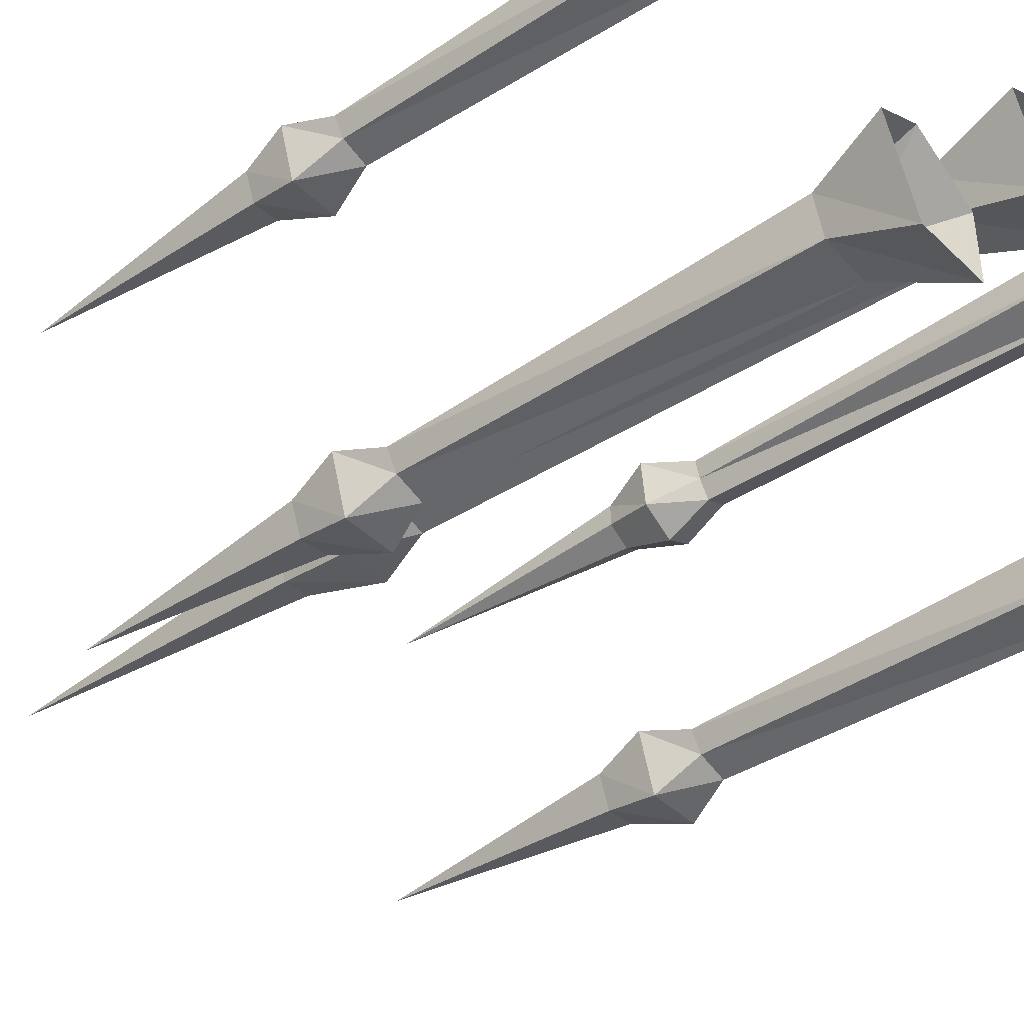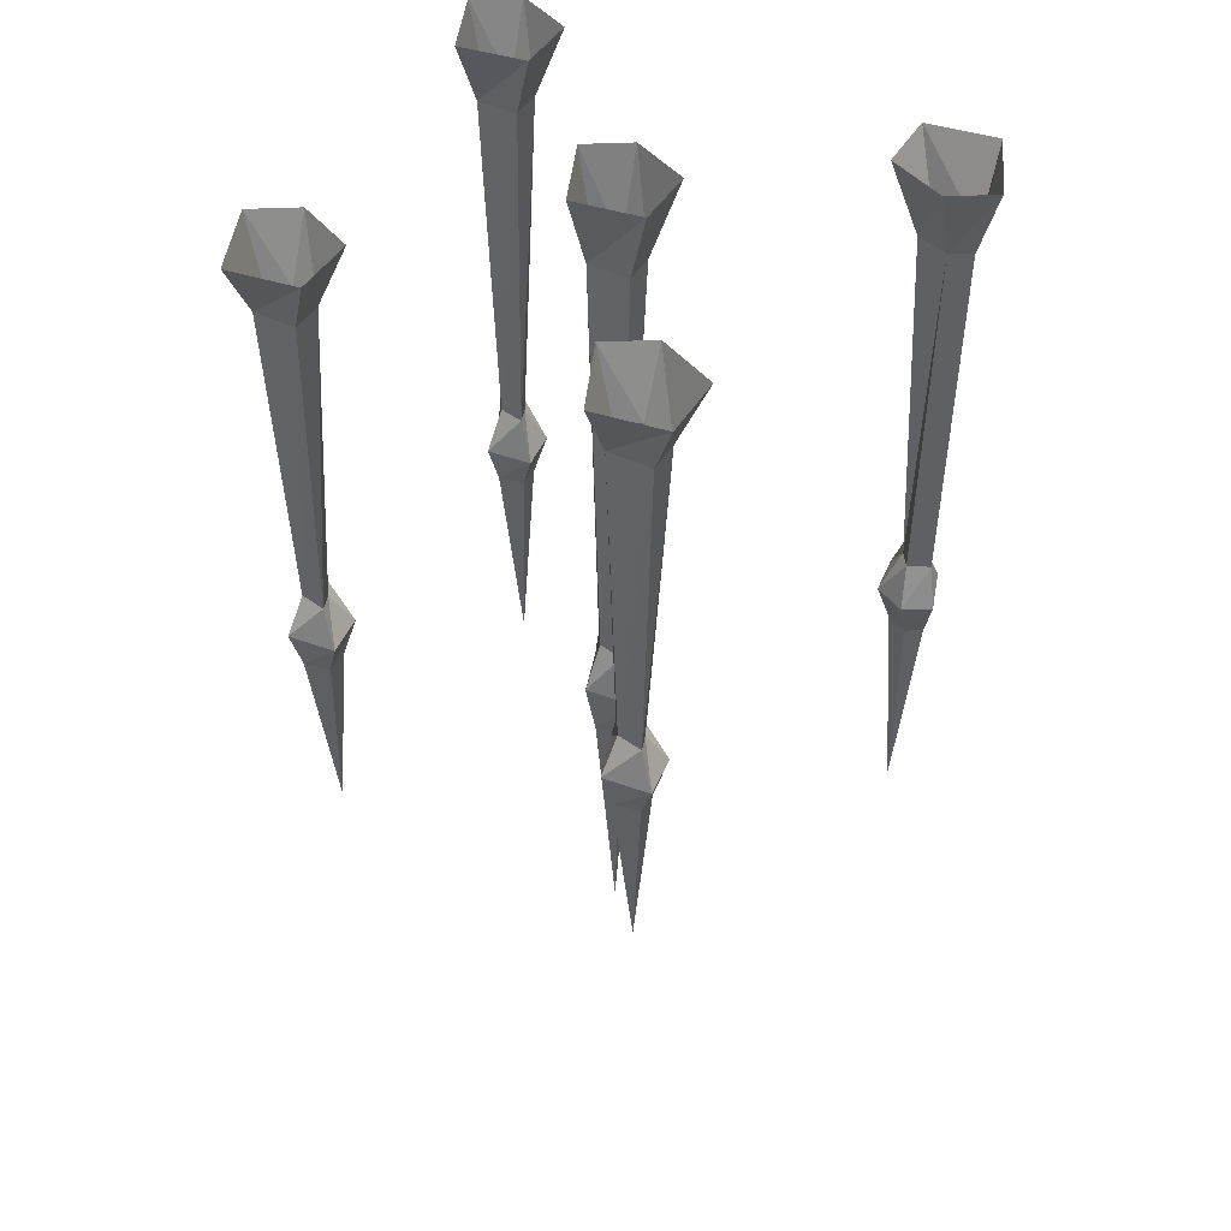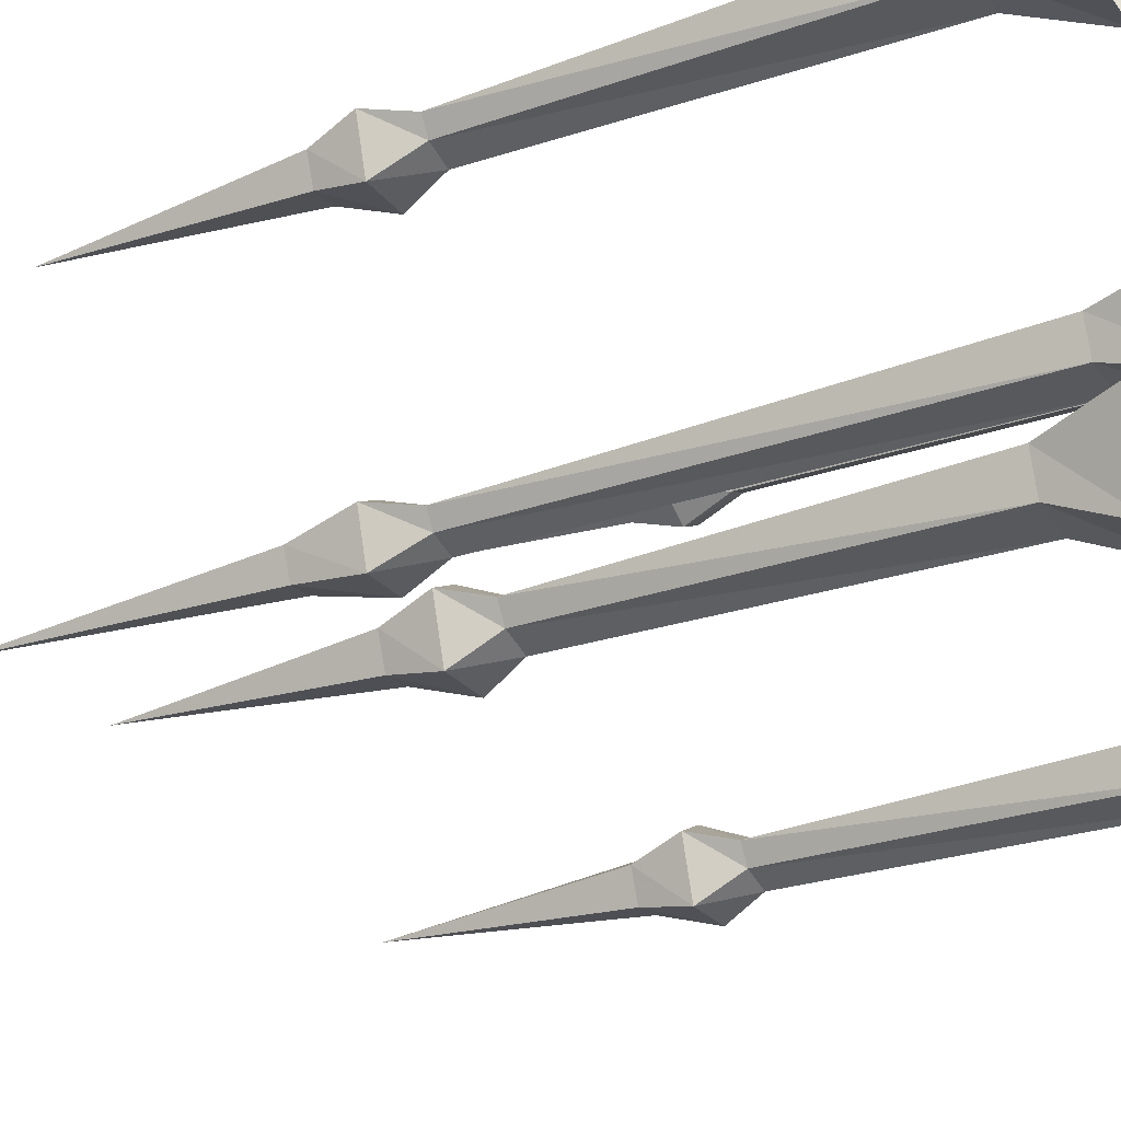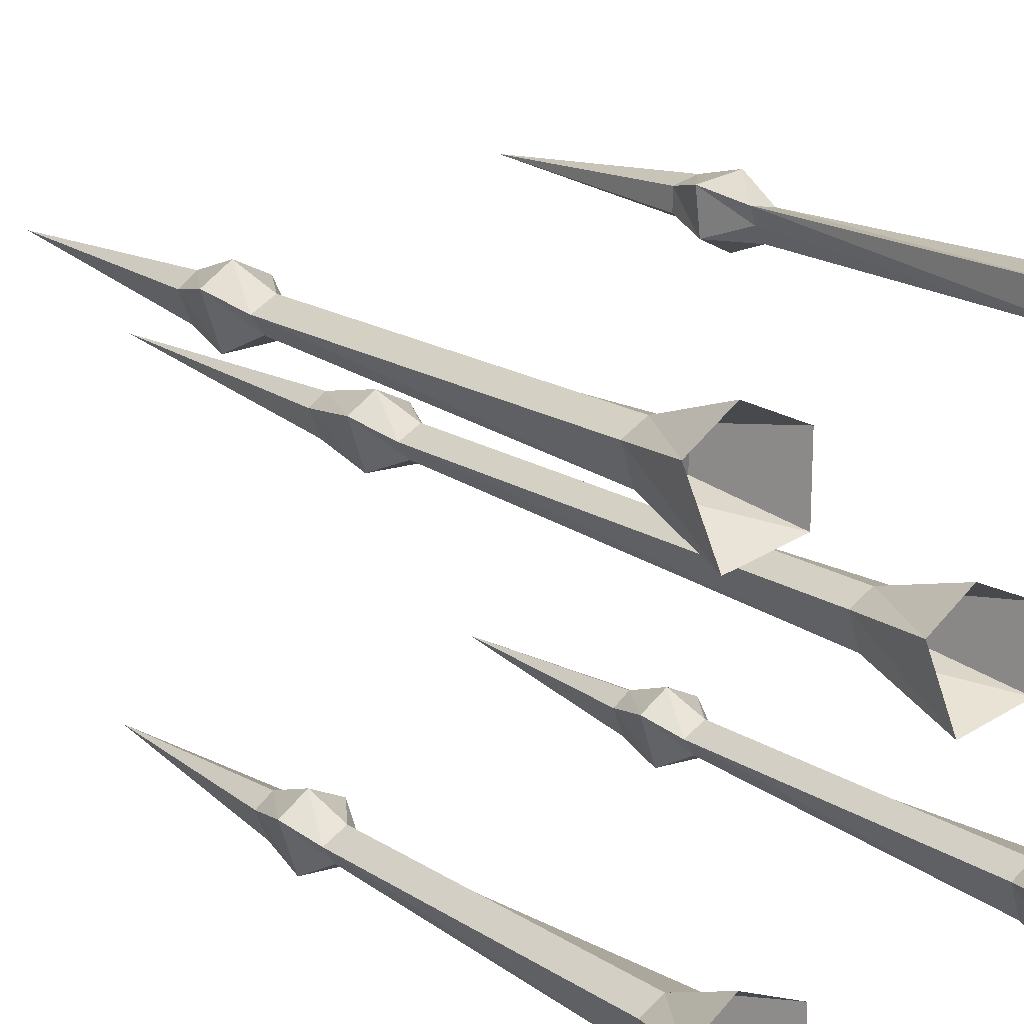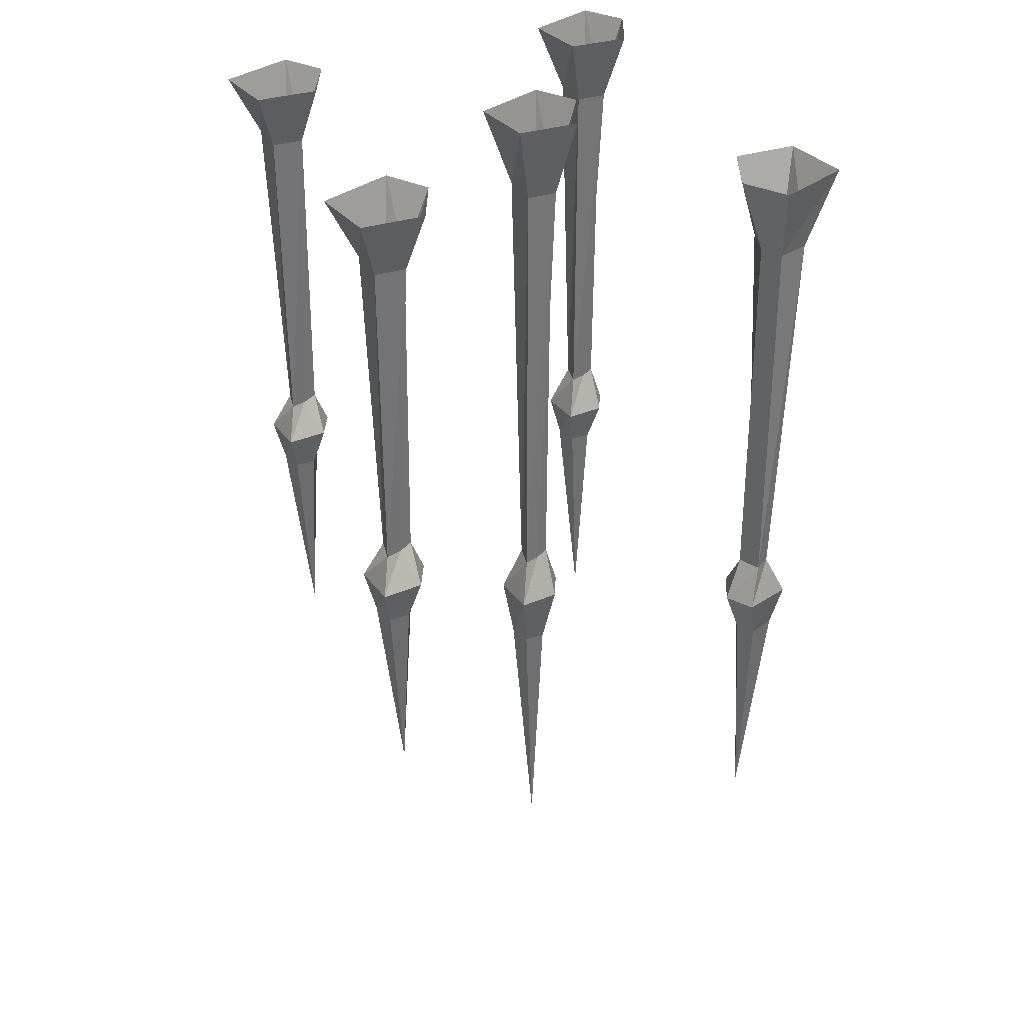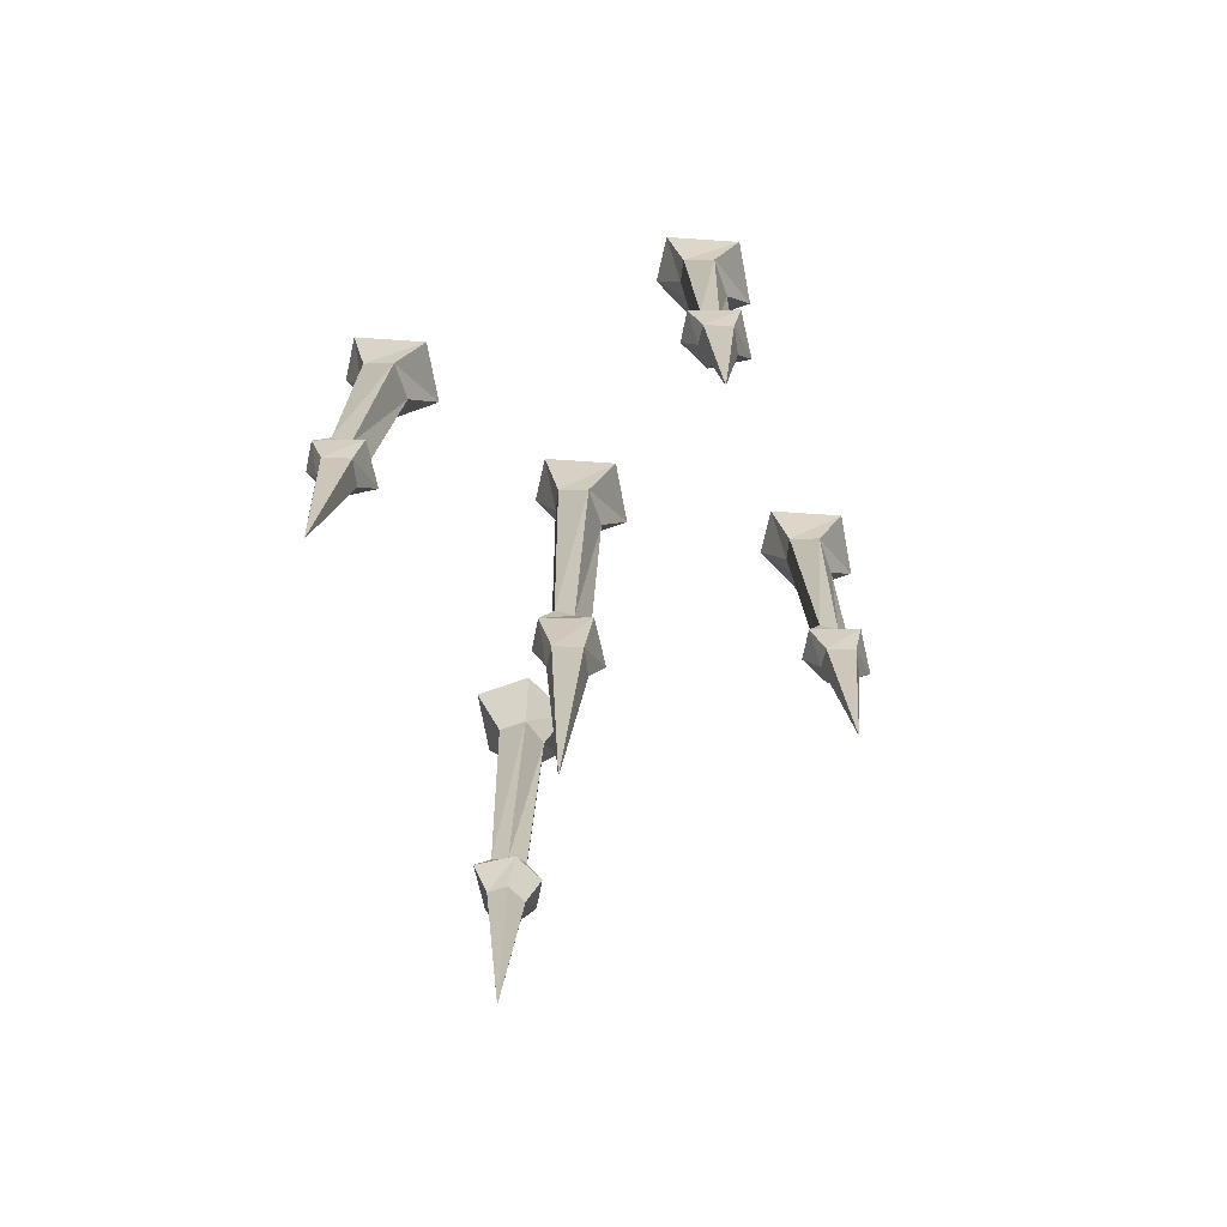
<metadata>
{"format":"obj","ext":"obj","renderer":"f3d","projection":"perspective","resolution":1024,"background":"white","views":[{"elev":-44.3,"azim":127.7,"up":"+Z"},{"elev":44.9,"azim":-150.9,"up":"+Y"},{"elev":-30.8,"azim":117.4,"up":"+Z"},{"elev":18.8,"azim":140.4,"up":"+Z"},{"elev":33.1,"azim":-113.9,"up":"+Y"},{"elev":-73.8,"azim":109.4,"up":"+Y"}]}
</metadata>
<code>
o ground_decor/5807
v 42 -143 37
v 44 -100 33
v 46 -100 38
v 43 -100 40
v 39 -100 38
v 39 -100 34
v 36 -92 32
v 45 -92 31
v 48 -92 40
v 43 -92 43
v 37 -92 40
v 40 -84 37
v 39 -84 34
v 44 -84 35
v 46 -84 38
v 42 -84 40
v 43 -14 41
v 37 -14 39
v 37 -14 33
v 45 -14 33
v 47 -14 39
v 51 0 41
v 43 0 46
v 32 0 41
v 32 0 29
v 45 0 27
v -19 -74 -33
v -21 -74 -36
v -20 -12 -38
v -18 -12 -32
v -23 -74 -31
v -22 -81 -28
v -17 -81 -31
v -20 -81 -40
v -26 -74 -37
v -28 -12 -38
v -33 0 -42
v -20 0 -44
v -14 0 -30
v -22 -12 -30
v -25 -74 -34
v -28 -81 -31
v -26 -89 -33
v -22 -89 -31
v -19 -89 -33
v -21 -89 -38
v -29 -81 -39
v -28 -12 -32
v -33 0 -30
v -22 0 -25
v -26 -89 -37
v -23 -127 -34
v -46 -84 35
v -44 -84 38
v -45 -14 40
v -47 -14 34
v -42 -84 33
v -43 -92 30
v -48 -92 33
v -45 -92 42
v -39 -84 39
v -37 -14 40
v -32 0 44
v -45 0 46
v -51 0 32
v -43 -14 32
v -40 -84 36
v -37 -92 33
v -39 -100 35
v -43 -100 33
v -46 -100 35
v -44 -100 40
v -36 -92 41
v -37 -14 34
v -32 0 32
v -43 0 27
v -39 -100 39
v -42 -143 36
v 44 -74 -31
v 42 -74 -34
v 43 -12 -36
v 45 -12 -30
v 40 -74 -29
v 41 -81 -26
v 46 -81 -29
v 43 -81 -38
v 37 -74 -35
v 35 -12 -36
v 30 0 -40
v 43 0 -42
v 49 0 -28
v 41 -12 -28
v 38 -74 -32
v 35 -81 -29
v 37 -89 -31
v 41 -89 -29
v 44 -89 -31
v 42 -89 -36
v 34 -81 -37
v 35 -12 -30
v 30 0 -28
v 41 0 -23
v 37 -89 -35
v 40 -127 -32
v 8 -104 9
v 6 -104 6
v 7 -16 4
v 9 -16 10
v 4 -104 11
v 5 -113 14
v 10 -113 11
v 7 -113 2
v 1 -104 5
v -1 -16 4
v -6 0 0
v 7 0 -2
v 13 0 12
v 5 -16 12
v 2 -104 8
v -1 -113 11
v 1 -125 9
v 5 -125 11
v 8 -125 9
v 6 -125 4
v -2 -113 3
v -1 -16 10
v -6 0 12
v 5 0 17
v 1 -125 5
v 4 -178 8
f 1 2 3
f 1 3 4
f 1 4 5
f 1 5 6
f 1 6 2
f 2 6 7
f 2 7 8
f 2 8 3
f 3 8 9
f 3 9 4
f 4 9 10
f 4 10 5
f 5 10 11
f 5 11 6
f 6 11 7
f 7 11 12
f 7 12 13
f 7 13 8
f 8 13 14
f 8 14 9
f 9 14 15
f 9 15 10
f 10 15 16
f 10 16 11
f 11 16 12
f 12 16 17
f 12 17 18
f 12 18 13
f 13 18 19
f 13 19 14
f 14 19 20
f 14 20 15
f 15 20 21
f 15 21 16
f 16 21 17
f 17 21 22
f 17 22 23
f 17 23 18
f 18 23 24
f 18 24 19
f 19 24 25
f 19 25 20
f 20 25 26
f 20 26 21
f 21 26 22
f 27 28 29
f 27 29 30
f 27 30 31
f 27 31 32
f 27 32 33
f 27 33 28
f 28 33 34
f 28 34 35
f 28 35 36
f 28 36 29
f 29 36 37
f 29 37 38
f 29 38 30
f 30 38 39
f 30 39 40
f 30 40 31
f 31 40 41
f 31 41 42
f 31 42 32
f 32 42 43
f 32 43 44
f 32 44 33
f 33 44 45
f 33 45 34
f 34 45 46
f 34 46 47
f 34 47 35
f 35 47 41
f 35 41 48
f 35 48 36
f 36 48 49
f 36 49 37
f 41 40 48
f 48 40 50
f 48 50 49
f 46 51 47
f 47 51 42
f 47 42 41
f 51 43 42
f 43 51 52
f 43 52 44
f 44 52 45
f 45 52 46
f 46 52 51
f 40 39 50
f 53 54 55
f 53 55 56
f 53 56 57
f 53 57 58
f 53 58 59
f 53 59 54
f 54 59 60
f 54 60 61
f 54 61 62
f 54 62 55
f 55 62 63
f 55 63 64
f 55 64 56
f 56 64 65
f 56 65 66
f 56 66 57
f 57 66 67
f 57 67 68
f 57 68 58
f 58 68 69
f 58 69 70
f 58 70 59
f 59 70 71
f 59 71 60
f 60 71 72
f 60 72 73
f 60 73 61
f 61 73 67
f 61 67 74
f 61 74 62
f 62 74 75
f 62 75 63
f 67 66 74
f 74 66 76
f 74 76 75
f 72 77 73
f 73 77 68
f 73 68 67
f 77 69 68
f 69 77 78
f 69 78 70
f 70 78 71
f 71 78 72
f 72 78 77
f 66 65 76
f 79 80 81
f 79 81 82
f 79 82 83
f 79 83 84
f 79 84 85
f 79 85 80
f 80 85 86
f 80 86 87
f 80 87 88
f 80 88 81
f 81 88 89
f 81 89 90
f 81 90 82
f 82 90 91
f 82 91 92
f 82 92 83
f 83 92 93
f 83 93 94
f 83 94 84
f 84 94 95
f 84 95 96
f 84 96 85
f 85 96 97
f 85 97 86
f 86 97 98
f 86 98 99
f 86 99 87
f 87 99 93
f 87 93 100
f 87 100 88
f 88 100 101
f 88 101 89
f 93 92 100
f 100 92 102
f 100 102 101
f 98 103 99
f 99 103 94
f 99 94 93
f 103 95 94
f 95 103 104
f 95 104 96
f 96 104 97
f 97 104 98
f 98 104 103
f 92 91 102
f 105 106 107
f 105 107 108
f 105 108 109
f 105 109 110
f 105 110 111
f 105 111 106
f 106 111 112
f 106 112 113
f 106 113 114
f 106 114 107
f 107 114 115
f 107 115 116
f 107 116 108
f 108 116 117
f 108 117 118
f 108 118 109
f 109 118 119
f 109 119 120
f 109 120 110
f 110 120 121
f 110 121 122
f 110 122 111
f 111 122 123
f 111 123 112
f 112 123 124
f 112 124 125
f 112 125 113
f 113 125 119
f 113 119 126
f 113 126 114
f 114 126 127
f 114 127 115
f 119 118 126
f 126 118 128
f 126 128 127
f 124 129 125
f 125 129 120
f 125 120 119
f 129 121 120
f 121 129 130
f 121 130 122
f 122 130 123
f 123 130 124
f 124 130 129
f 118 117 128

</code>
